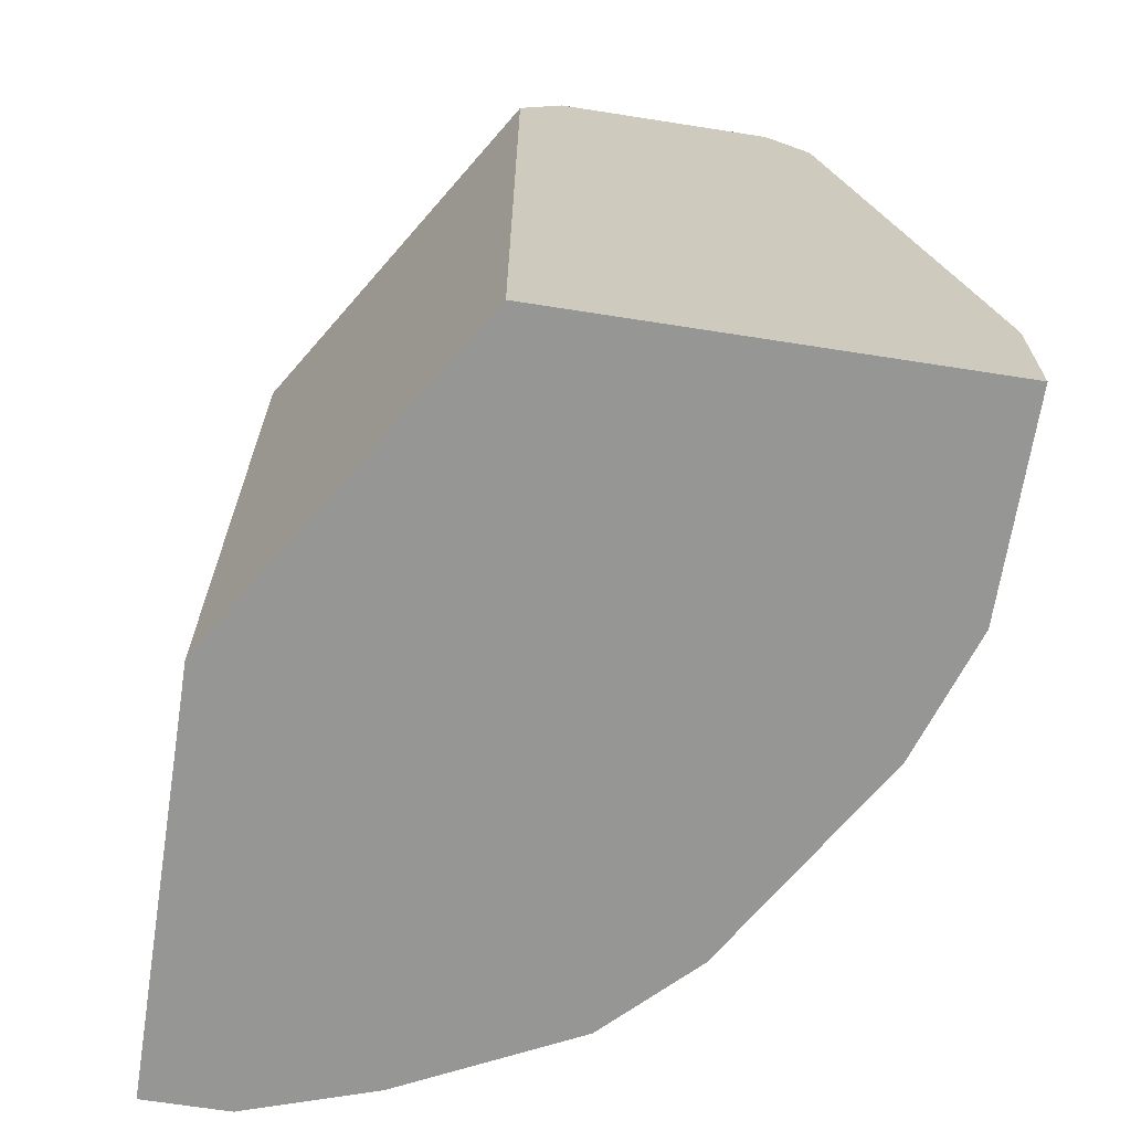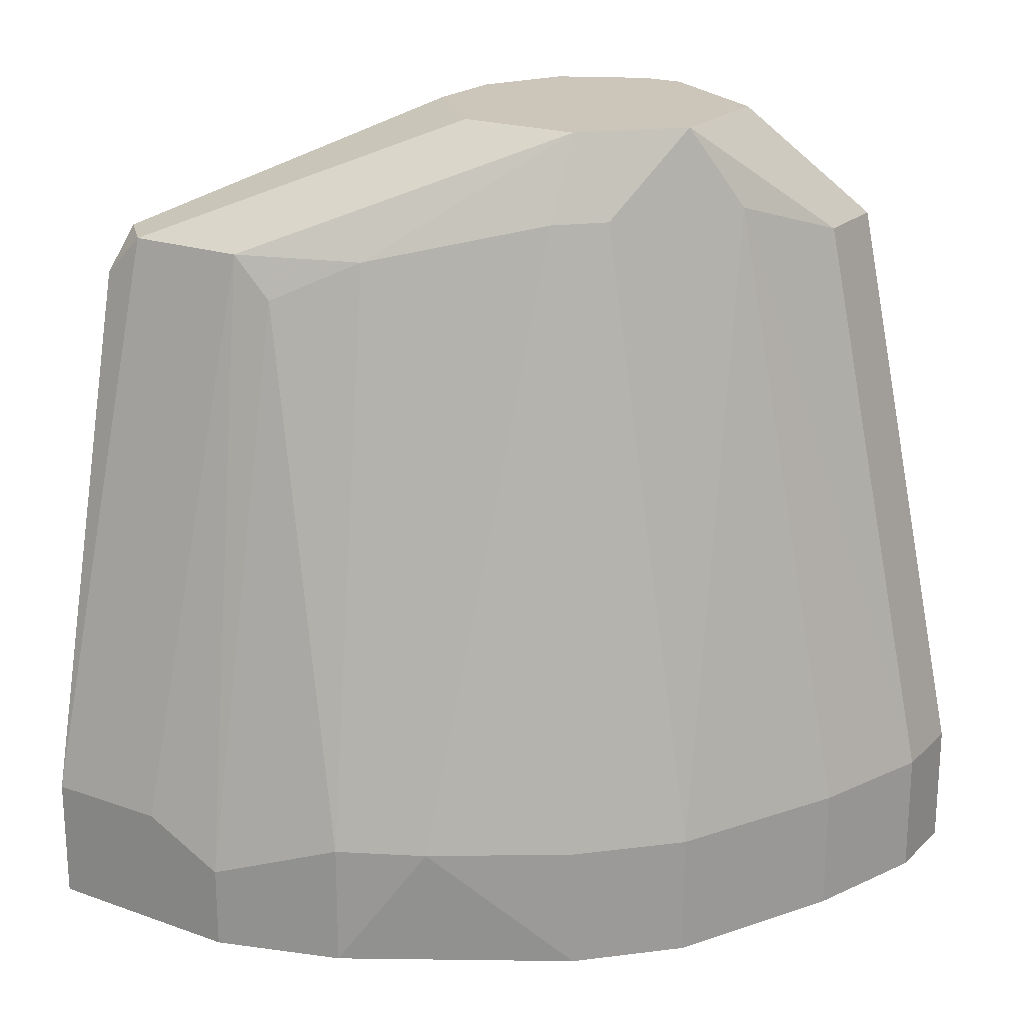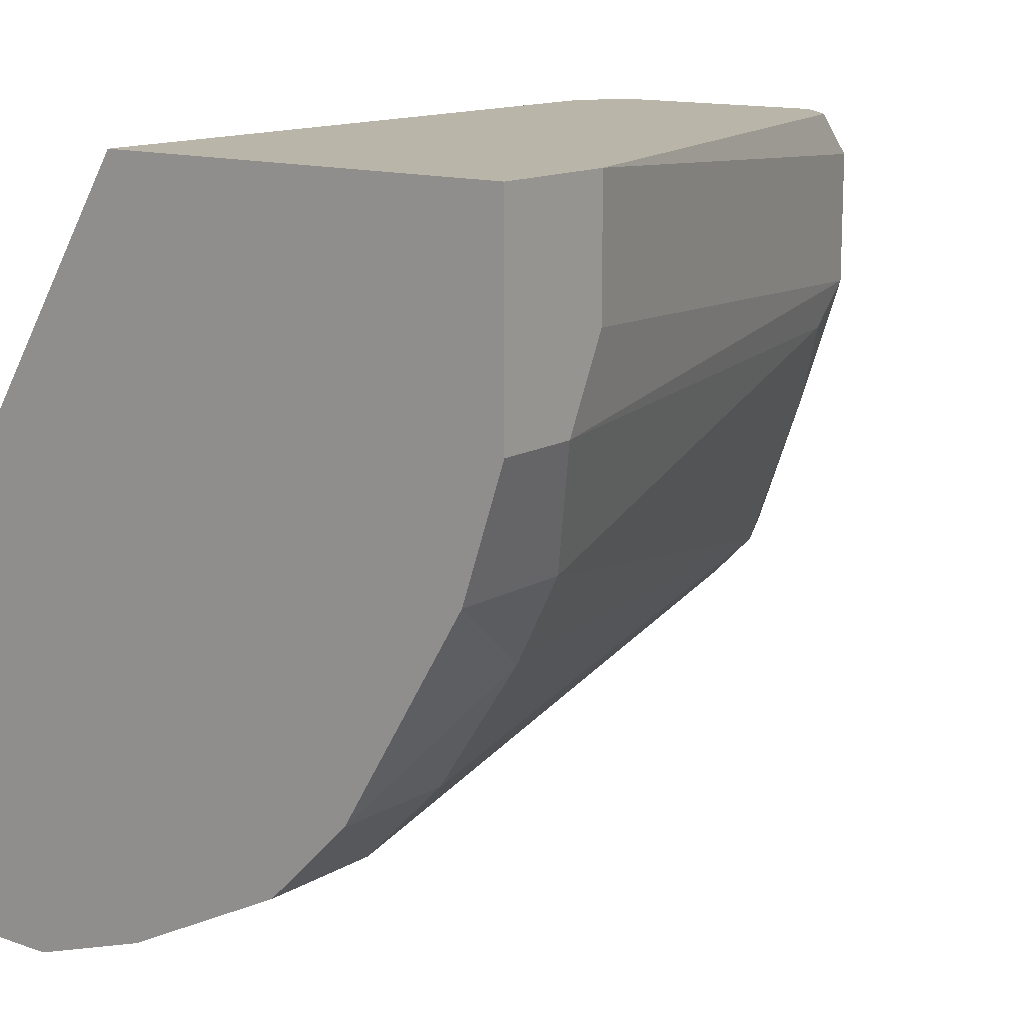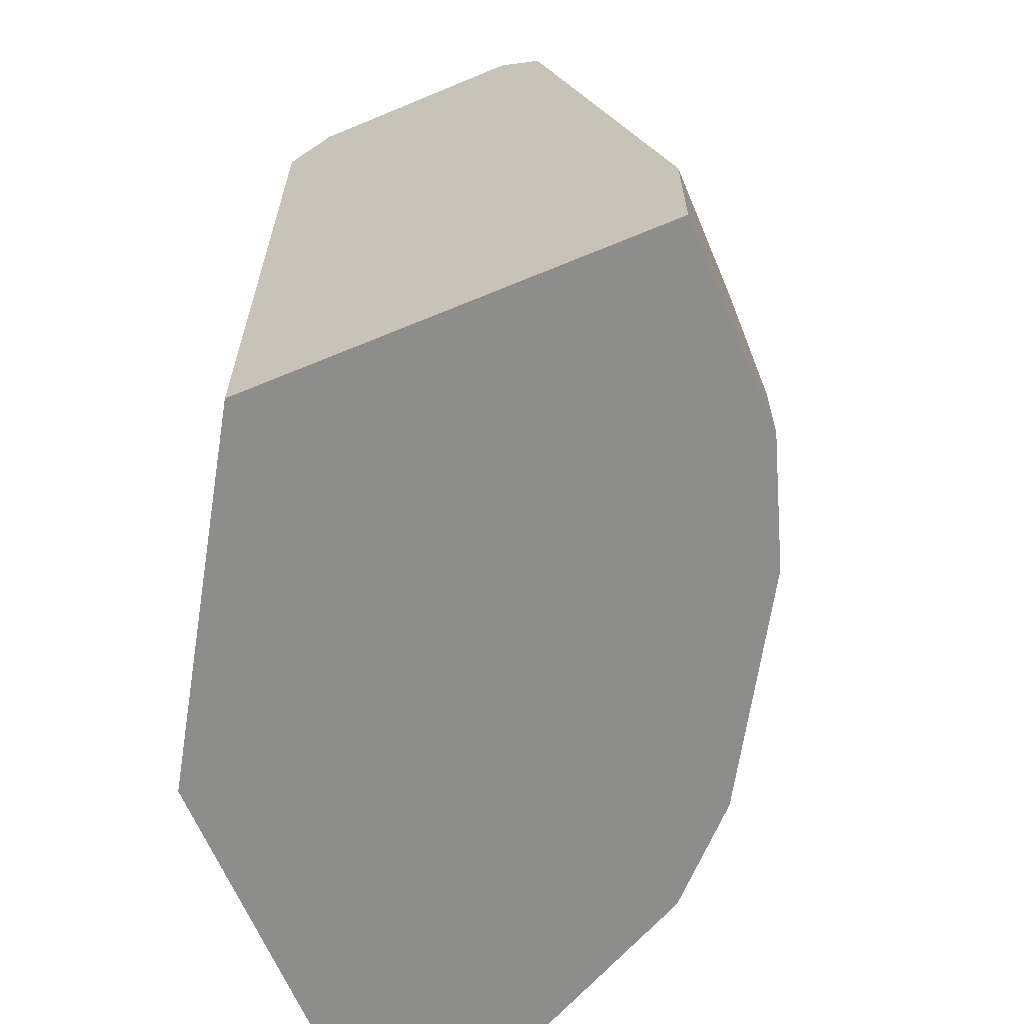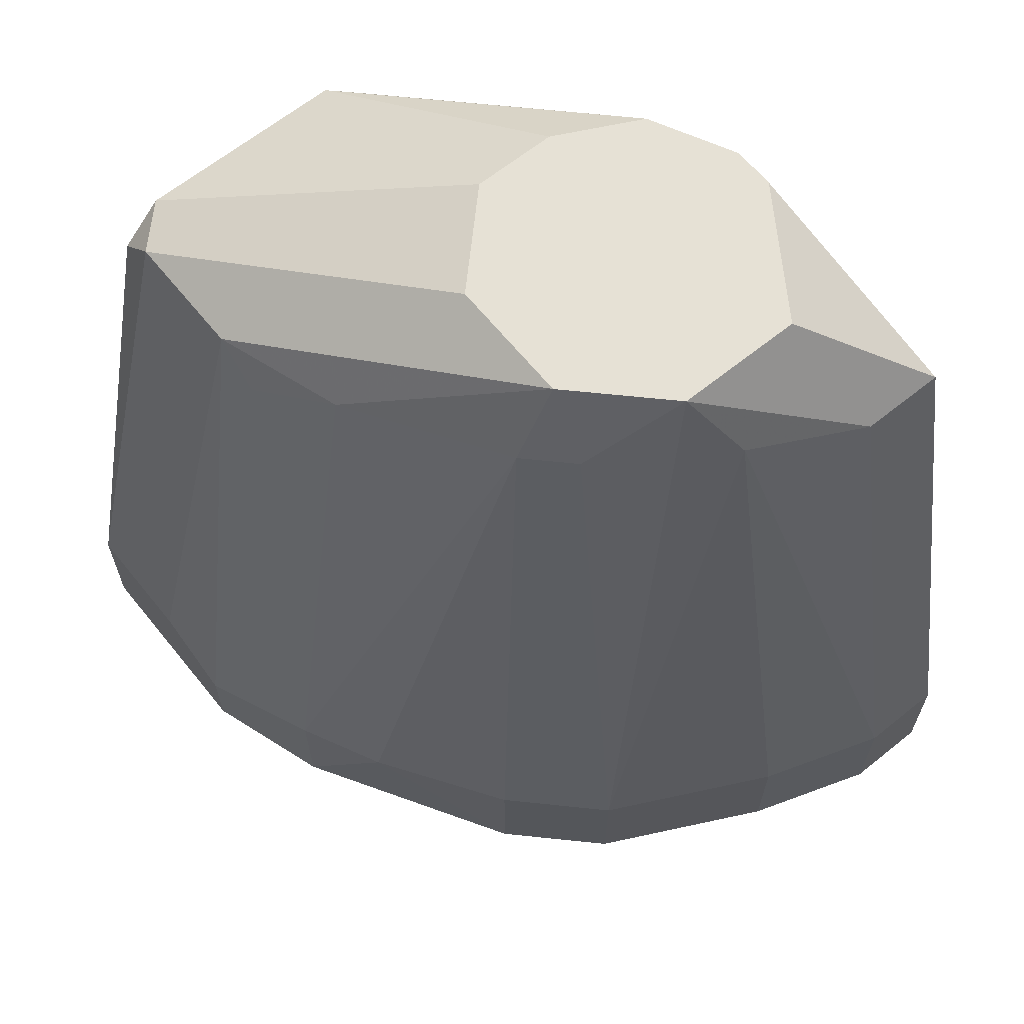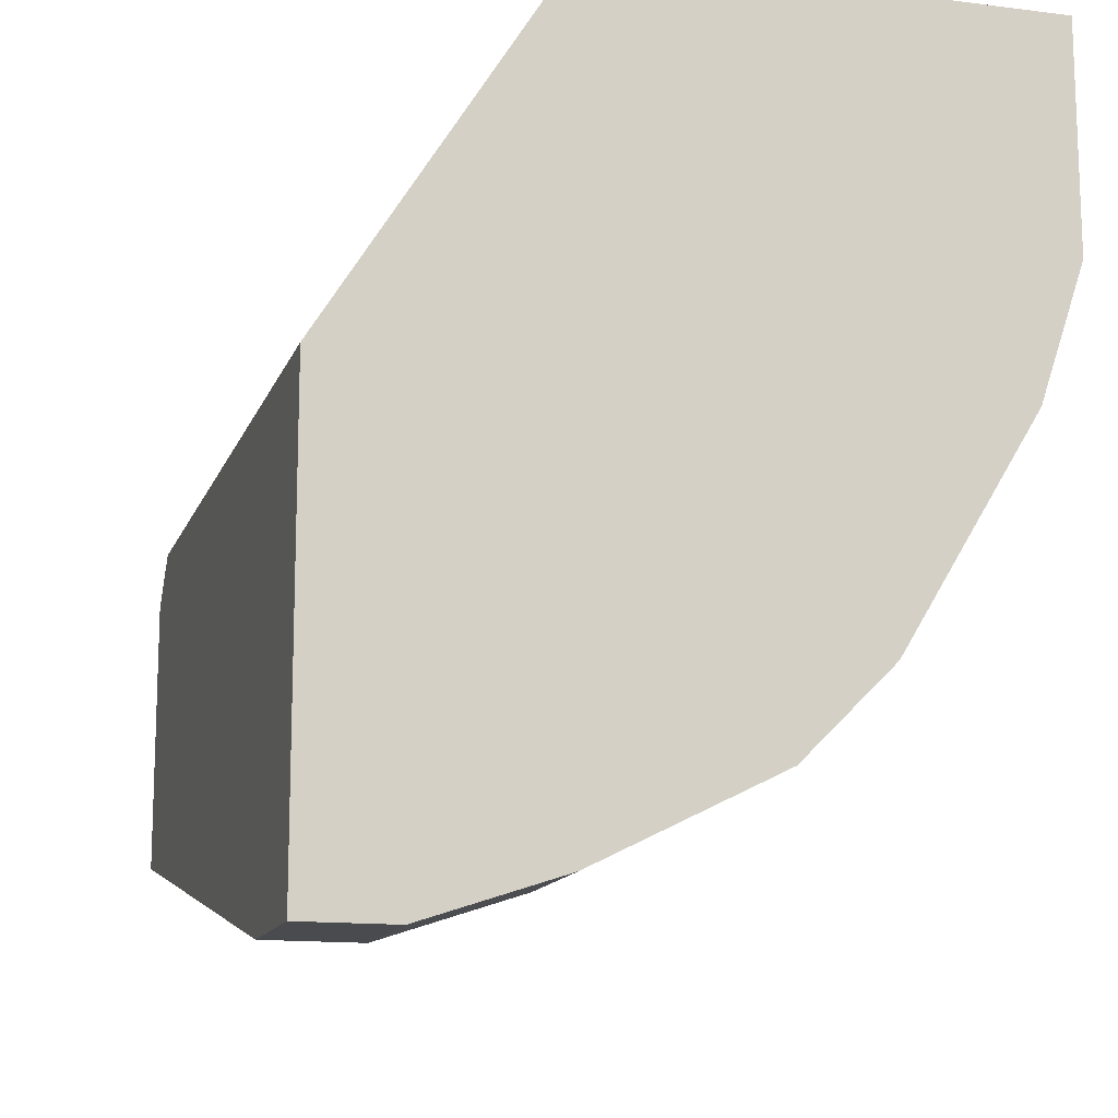
<metadata>
{"format":"obj","ext":"obj","renderer":"f3d","projection":"perspective","resolution":1024,"background":"white","views":[{"elev":-67.7,"azim":171.1,"up":"+Z"},{"elev":20.8,"azim":-57.7,"up":"+Z"},{"elev":13.5,"azim":-142.5,"up":"+Y"},{"elev":-64.4,"azim":-157.2,"up":"+Z"},{"elev":64.6,"azim":-39.0,"up":"+Z"},{"elev":-13.8,"azim":164.1,"up":"+Y"}]}
</metadata>
<code>
v -0.01274 -0.007792 0.02048
v -0.02418 -0.002071 -0.00384
v -0.02418 0.002221 -0.00384
v -0.02418 0.002221 -0.008133
v -0.02418 -0.004931 -0.005271
v -0.02418 -0.004931 -0.008133
v -0.008445 -0.006363 0.02048
v -0.02131 -0.01208 -0.00384
v -0.004154 -0.01208 0.02048
v -0.004154 -0.01065 0.02048
v -0.009878 -0.0178 0.01761
v -0.009878 0.002221 -0.008133
v -0.009878 0.002221 0.01475
v -0.009878 -0.02209 -0.00384
v -0.009878 -0.02209 -0.008133
v -0.02275 -0.009223 -0.00384
v -0.02275 -0.009223 -0.008133
v -0.005587 -0.007792 0.02048
v -0.005587 -0.02353 -0.00384
v -0.005587 -0.02353 -0.008133
v -0.005587 -0.01923 0.01618
v -0.01846 -0.007792 0.01618
v -0.01846 -0.01637 -0.00384
v -0.01846 -0.01637 -0.008133
v -0.01846 0.002221 0.01618
v -0.002722 -0.01065 0.01618
v -0.002722 -0.009223 -0.008133
v -0.002722 -0.009223 0.01475
v -0.002722 -0.02353 -0.00384
v -0.002722 -0.02353 -0.008133
v -0.002722 -0.01923 0.01618
v -0.007015 -0.01637 0.02048
v -0.01417 -0.009223 0.02048
v -0.01417 -0.01494 0.01761
v -0.01417 -0.01351 0.02048
v -0.01988 -0.003502 0.01618
v -0.01988 0.002221 0.01475
v -0.01988 0.00079 0.01618
v -0.01988 -0.004931 0.01475
v -0.01131 -0.006363 0.02048
v -0.01131 -0.01637 0.02048
v -0.01131 0.002221 0.01618
v -0.01559 -0.01351 0.01761
v -0.01559 -0.01923 -0.00384
v -0.01559 -0.01923 -0.008133
f 22 36 39
f 20 15 12
f 12 15 4
f 12 4 42
f 20 12 27
f 12 28 27
f 27 28 31
f 4 15 24
f 1 41 10
f 20 27 30
f 27 31 30
f 15 20 19
f 20 30 19
f 28 12 13
f 12 42 13
f 42 4 25
f 38 1 25
f 24 44 23
f 36 38 3
f 4 5 3
f 25 4 3
f 41 1 35
f 43 41 35
f 38 36 35
f 1 10 7
f 42 25 7
f 4 24 17
f 16 5 17
f 41 44 11
f 41 31 32
f 10 41 32
f 44 15 14
f 15 19 14
f 11 44 14
f 19 11 14
f 31 41 21
f 19 31 21
f 41 11 21
f 11 19 21
f 10 28 18
f 28 13 18
f 13 42 18
f 42 7 18
f 7 10 18
f 43 16 8
f 24 23 8
f 23 43 8
f 17 24 8
f 16 17 8
f 16 43 22
f 43 35 22
f 35 36 22
f 30 31 29
f 31 19 29
f 19 30 29
f 24 15 45
f 15 44 45
f 44 24 45
f 5 4 6
f 4 17 6
f 17 5 6
f 38 25 37
f 3 38 37
f 25 3 37
f 5 36 2
f 36 3 2
f 3 5 2
f 1 38 33
f 35 1 33
f 38 35 33
f 41 43 34
f 44 41 34
f 43 23 34
f 23 44 34
f 25 1 40
f 1 7 40
f 7 25 40
f 31 28 26
f 28 10 26
f 10 31 26
f 31 10 9
f 32 31 9
f 10 32 9
f 5 16 39
f 36 5 39
f 16 22 39

</code>
